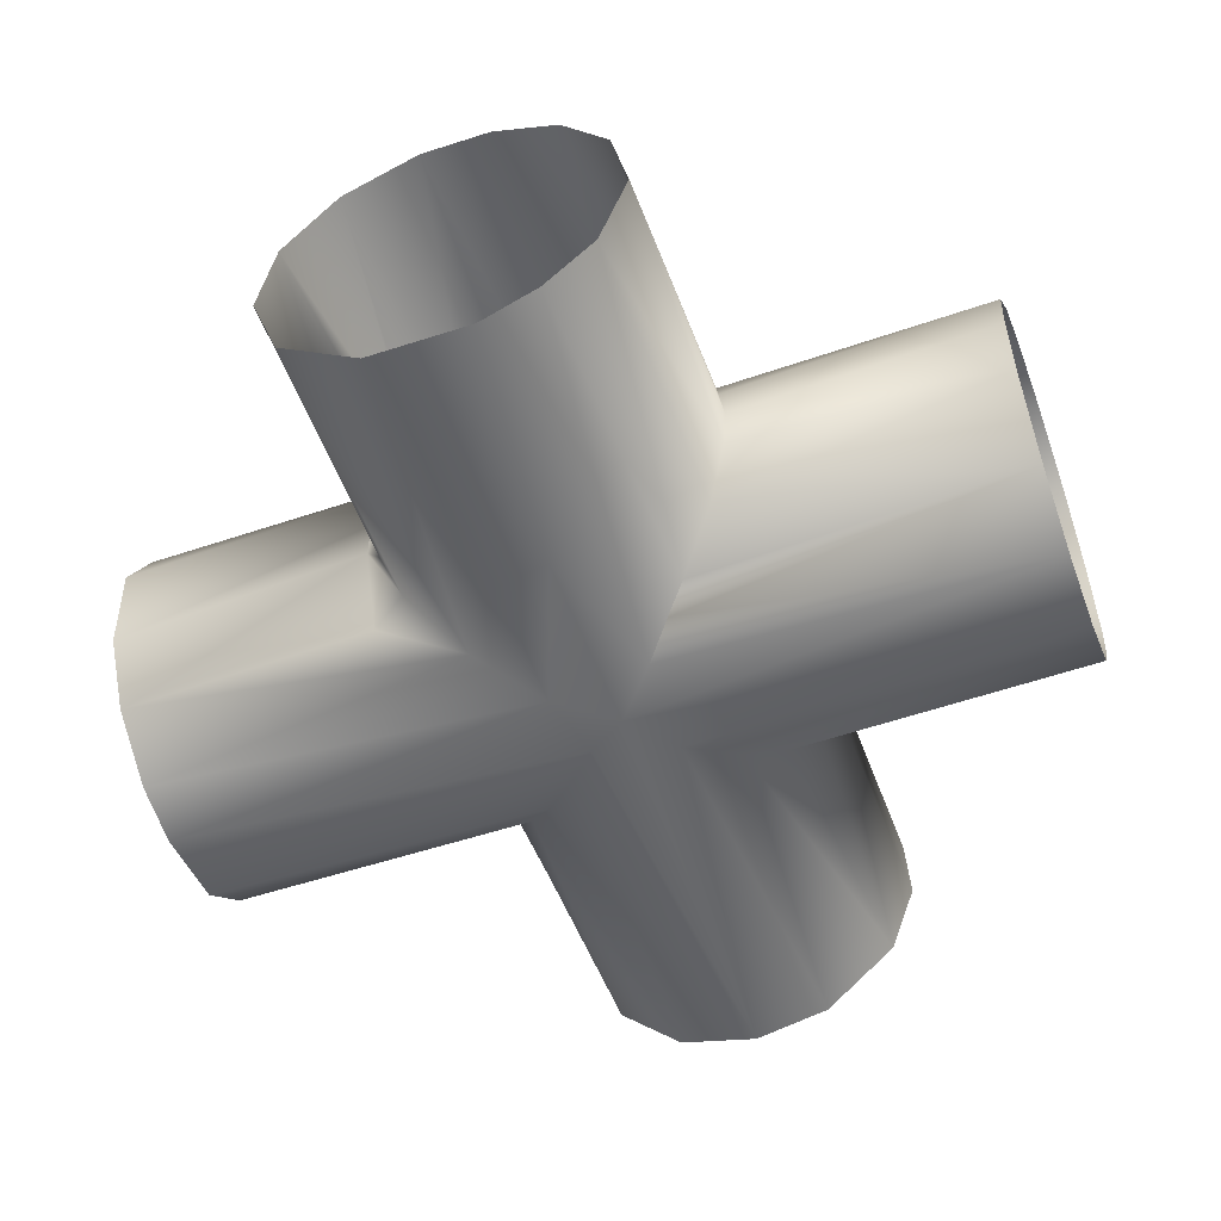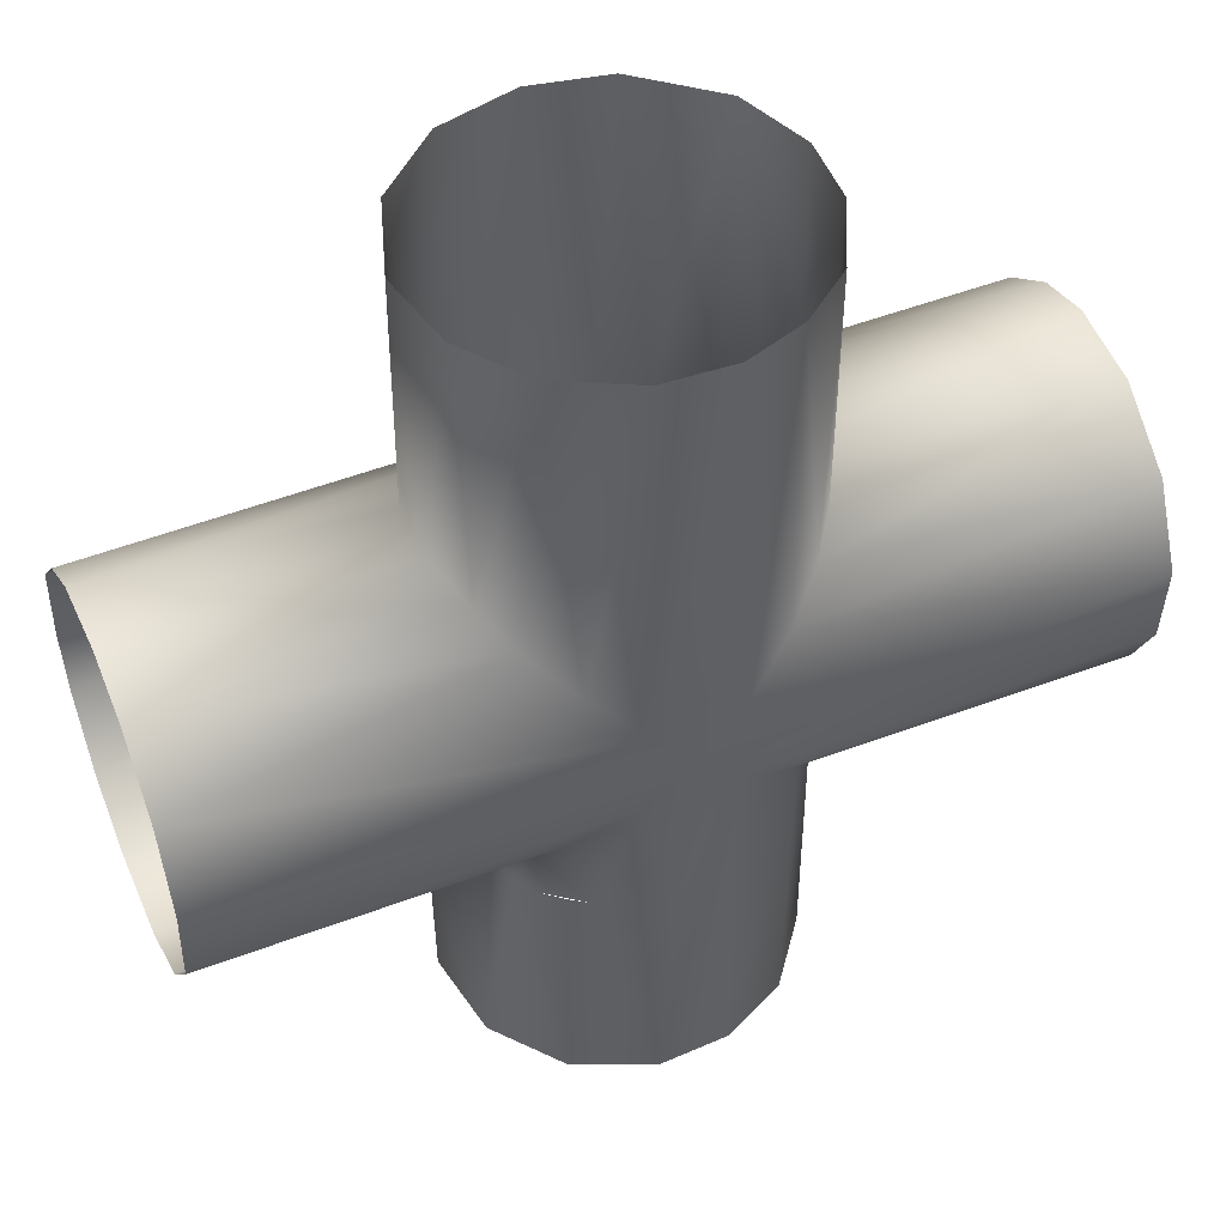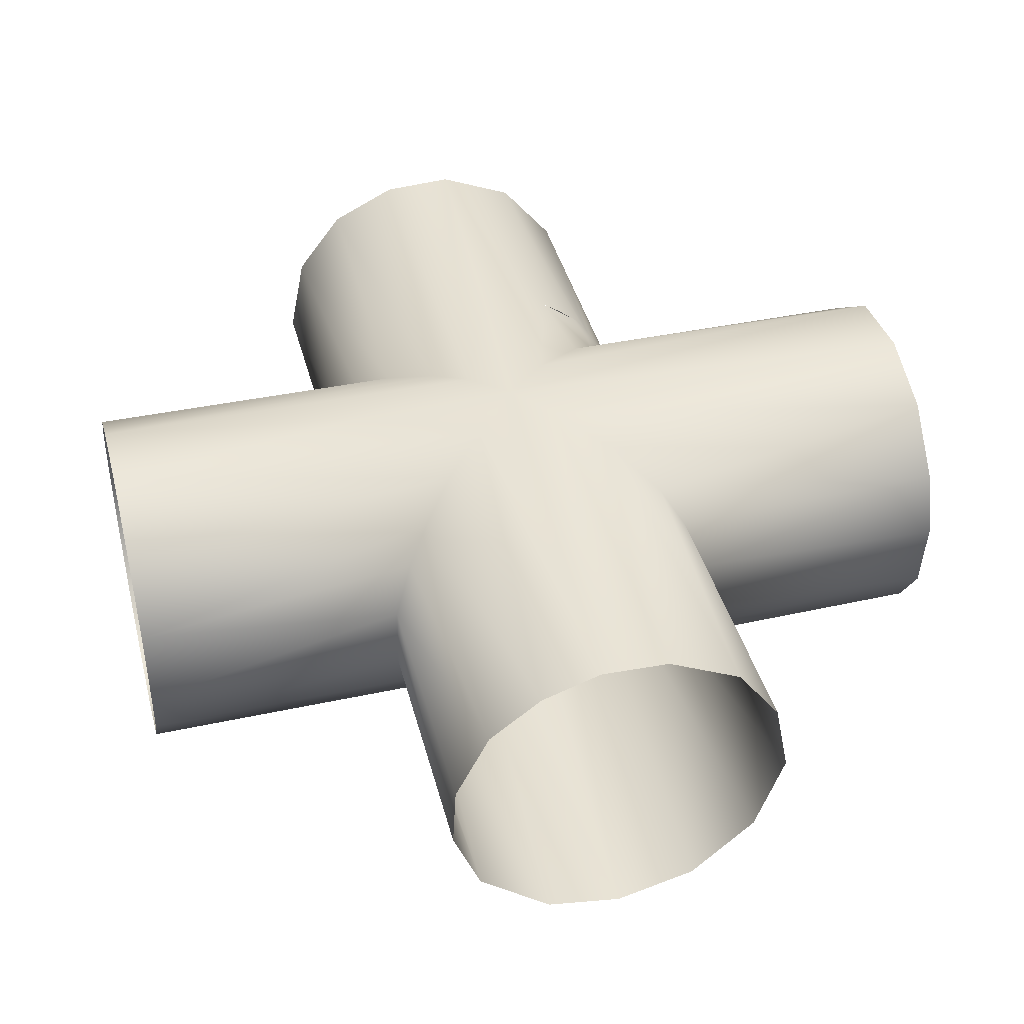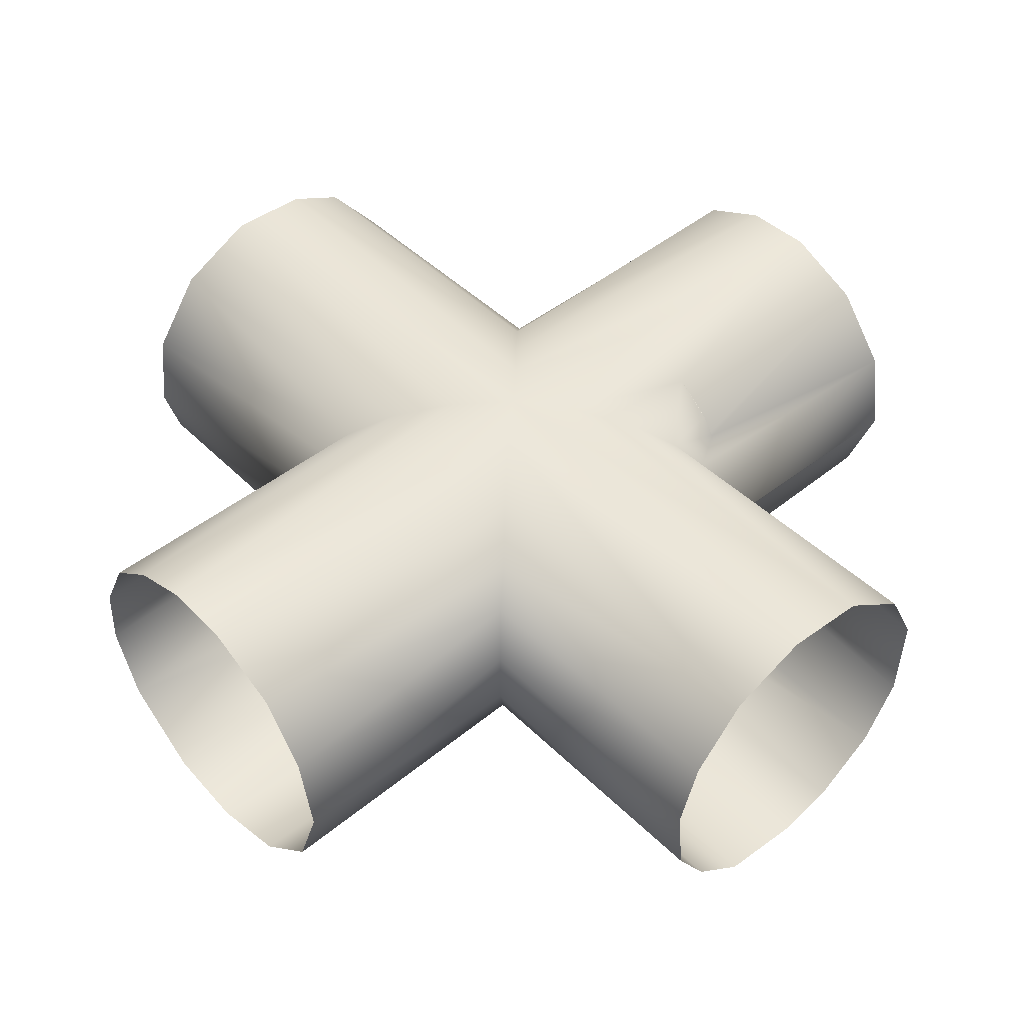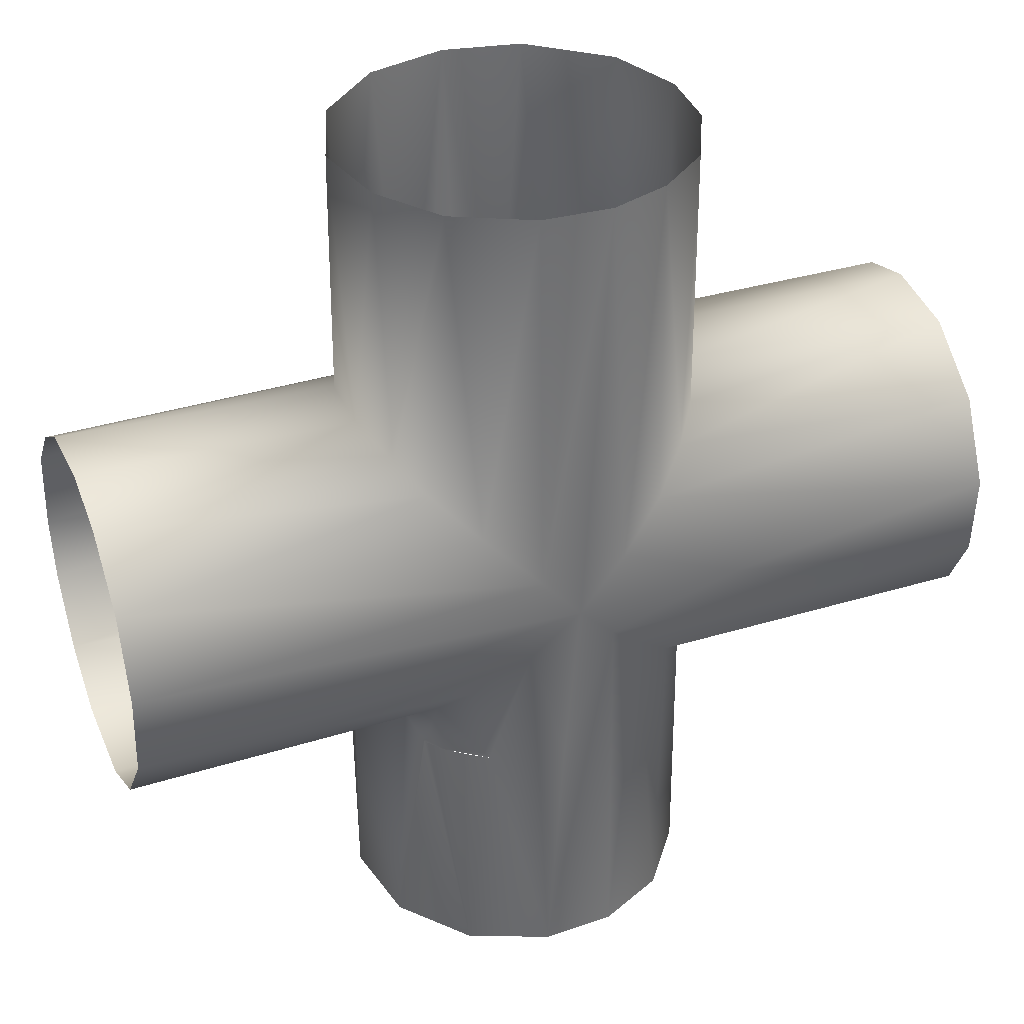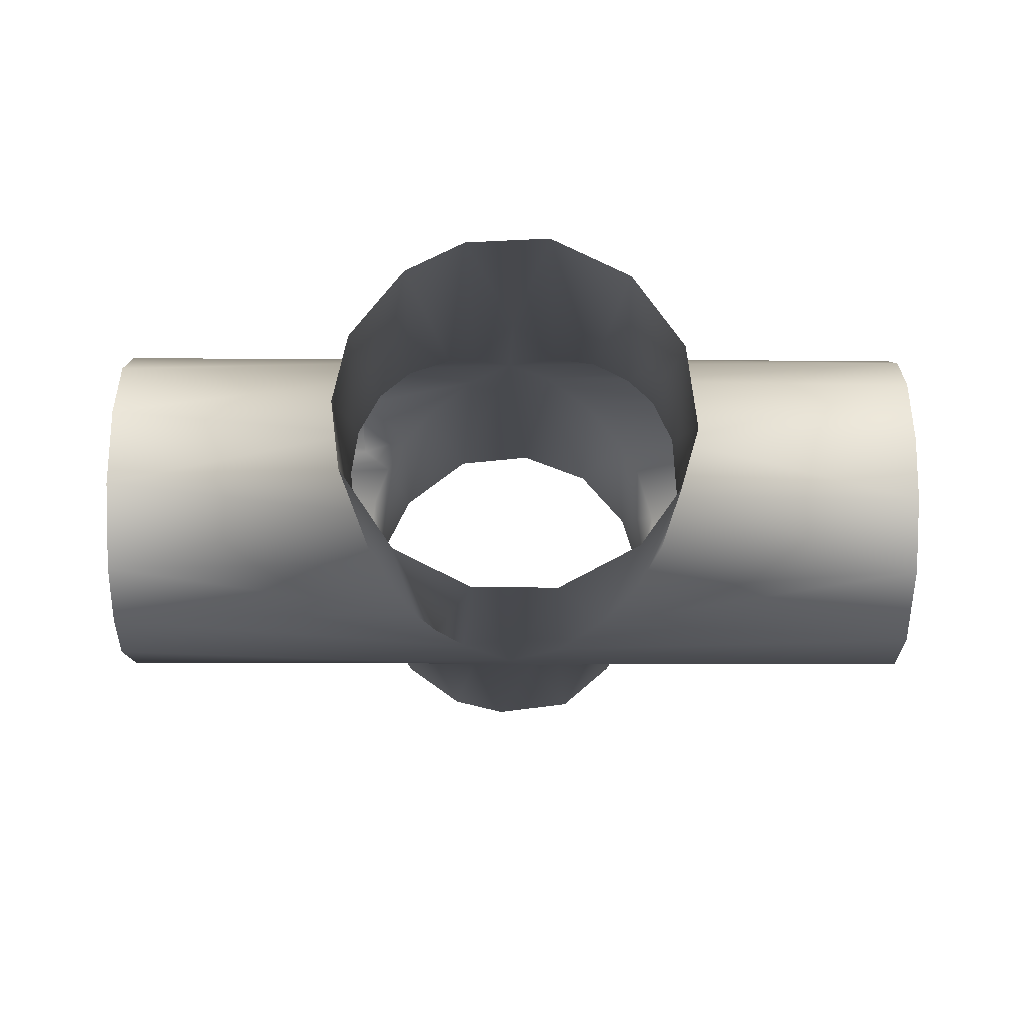
<metadata>
{"format":"obj","ext":"obj","renderer":"f3d","projection":"perspective","resolution":1024,"background":"white","views":[{"elev":-52.7,"azim":20.2,"up":"+Z"},{"elev":48.4,"azim":-23.3,"up":"+Y"},{"elev":41.7,"azim":165.3,"up":"+Z"},{"elev":47.2,"azim":-132.4,"up":"+Z"},{"elev":36.0,"azim":-21.8,"up":"+Y"},{"elev":-12.6,"azim":89.6,"up":"+Z"}]}
</metadata>
<code>
o Chain
v -1.353 2.172 -0.4998
v -1.27 2.172 -0.08432
v -1.04 2.172 0.2417
v -1.121 0.5932 0.1515
v -0.8986 0.3799 0.3287
v -0.6532 2.172 0.4387
v -0.2985 2.172 0.4553
v -0.428 -0.1108 0.4625
v -0.1787 0.1555 0.4275
v 0.008838 2.172 0.3502
v 0.2779 2.172 0.1404
v 0.4578 2.172 -0.2274
v 0.4773 2.172 -0.5795
v 0.4741 0.8195 -0.5698
v 0.3333 2.172 -0.9641
v 0.2538 0.5941 -1.054
v -0.05106 2.172 -1.288
v -0.1696 0.1689 -1.328
v -0.4507 2.172 -1.366
v -0.8684 2.172 -1.258
v -0.9411 0.4171 -1.21
v -1.205 2.172 -0.9452
v -1.269 -2.365 -0.06811
v -1.346 -2.365 -0.5252
v -1.222 -0.882 0.003523
v -1.076 -1.033 0.1929
v -0.9848 -2.366 0.285
v -1.138 -1.028 0.1194
v -1.153 -1.028 0.1016
v -0.879 -1.034 0.3399
v -0.9715 -1.032 0.2782
v -0.5817 -2.365 0.456
v -0.5012 -1.033 0.4536
v -0.2317 -0.3136 0.4356
v -0.2083 -2.365 0.4387
v 0.143 -2.366 0.2697
v 0.1688 -0.6898 0.238
v 0.3265 -0.8536 0.05489
v 0.3975 -2.365 -0.05878
v 0.4449 -0.9668 -0.1901
v 0.4882 -2.365 -0.4985
v 0.4815 -1.003 -0.4363
v 0.3404 -2.365 -0.9524
v 0.1323 -0.6617 -1.167
v 0.08516 -2.365 -1.203
v -0.2078 -2.365 -1.338
v -0.3654 -1.095 -1.358
v -0.7415 -2.365 -1.322
v -0.6393 -1.037 -1.338
v -1.182 -2.365 -0.9846
v -1.21 -0.8693 -0.9341
v -1.306 -0.9676 -0.7063
v -1.355 -0.9985 -0.4662
v -2.731 -0.9973 -0.2437
v -1.306 -0.9673 -0.1829
v -2.731 -0.8131 0.1241
v -1.101 -0.7565 0.1717
v -0.9569 -0.6074 0.3004
v -2.731 -0.4286 0.4144
v -0.6752 -0.3431 0.4279
v -2.731 0.01711 0.459
v -0.6268 0.1135 0.4414
v -2.731 0.4251 0.3058
v -2.731 0.7012 -0.005014
v -1.232 0.7161 -0.01842
v -2.731 0.8104 -0.3444
v -1.33 0.8078 -0.2841
v -1.339 0.8173 -0.5963
v -2.731 0.7648 -0.7648
v -1.229 0.701 -0.8842
v -2.731 0.5797 -1.06
v -1.103 0.5834 -1.067
v -2.732 0.2862 -1.309
v -0.725 0.1854 -1.317
v -0.5753 0.02519 -1.356
v -2.731 -0.1586 -1.363
v -0.6639 -0.3247 -1.337
v -2.731 -0.4639 -1.29
v -0.9566 -0.6168 -1.201
v -2.731 -0.7866 -1.061
v -1.382 -0.7923 -1.033
v -1.377 -0.9633 -0.6338
v -2.732 -0.9734 -0.738
v 1.862 -1.011 -0.4008
v 1.862 -0.9325 -0.06338
v 1.862 -0.657 0.2792
v -0.05454 -0.4715 0.3764
v 1.862 -0.3511 0.4309
v 0.4445 -0.09503 0.457
v 1.862 0.07989 0.4533
v 0.05037 0.3837 0.3267
v 1.862 0.4895 0.2546
v 0.2282 0.568 0.1768
v 1.862 0.7563 -0.1132
v 0.3548 0.6978 0.01376
v 0.4611 0.7985 -0.2384
v 1.862 0.813 -0.5385
v 1.862 0.7238 -0.844
v 0.3922 0.7347 -0.8413
v 1.862 0.519 -1.13
v 0.07183 0.4117 -1.213
v 1.862 0.1143 -1.343
v -0.3703 -0.1076 -1.363
v 1.862 -0.3116 -1.341
v -0.1456 -0.3549 -1.318
v 0.009564 -0.5345 -1.247
v 1.862 -0.6998 -1.148
v 0.3484 -0.8716 -0.9309
v 1.862 -0.9703 -0.748
v 0.4591 -0.9818 -0.6476
v -1.355 -0.9986 -0.4535
v -1.377 -0.9633 -0.6338
v -1.353 -0.9915 -0.571
v -1.353 -0.9915 -0.571
f 2 1 67
f 2 67 65
f 65 4 3
f 2 65 3
f 3 4 5
f 6 3 5
f 6 5 62
f 7 6 62
f 7 8 9
f 7 62 8
f 10 7 9
f 11 10 93
f 11 93 95
f 11 95 96
f 12 11 96
f 13 12 96
f 13 96 14
f 14 99 15
f 13 14 15
f 15 99 16
f 15 16 101
f 17 15 101
f 17 101 18
f 17 18 19
f 20 19 74
f 20 74 21
f 20 21 72
f 22 20 72
f 22 72 70
f 70 68 1
f 22 70 1
f 68 67 1
f 111 23 55
f 111 24 23
f 25 55 23
f 26 28 27
f 28 29 27
f 27 29 23
f 25 23 29
f 31 27 30
f 26 27 31
f 30 32 60
f 32 30 27
f 33 32 34
f 33 60 32
f 34 35 87
f 34 32 35
f 36 87 35
f 37 87 36
f 38 37 39
f 39 37 36
f 40 38 39
f 40 39 41
f 42 40 41
f 110 42 41
f 110 41 43
f 108 110 43
f 45 44 43
f 44 108 43
f 46 105 45
f 45 105 44
f 105 46 47
f 47 46 48
f 49 47 48
f 49 48 79
f 79 50 51
f 79 48 50
f 52 24 53
f 52 50 24
f 51 50 52
f 53 24 111
f 54 111 55
f 54 55 25
f 56 54 25
f 56 57 58
f 56 25 57
f 59 56 58
f 59 58 60
f 59 60 8
f 61 59 8
f 61 8 62
f 63 61 62
f 63 62 5
f 63 5 4
f 64 63 4
f 64 4 65
f 64 65 67
f 66 64 67
f 66 68 69
f 66 67 68
f 68 70 69
f 71 70 72
f 69 70 71
f 71 72 21
f 73 71 21
f 73 21 74
f 73 74 75
f 76 73 75
f 76 75 77
f 78 76 77
f 78 77 79
f 80 78 79
f 80 79 81
f 80 81 82
f 83 80 82
f 83 82 111
f 54 83 111
f 40 42 84
f 85 40 84
f 38 40 85
f 38 85 86
f 37 38 86
f 87 37 86
f 87 86 88
f 34 87 88
f 88 89 34
f 90 89 88
f 9 89 90
f 91 9 90
f 92 91 90
f 92 93 91
f 93 94 95
f 92 94 93
f 96 95 94
f 96 94 97
f 14 96 97
f 14 97 98
f 99 14 98
f 98 16 99
f 98 100 16
f 101 16 100
f 101 100 102
f 18 101 102
f 18 102 103
f 103 102 104
f 105 103 104
f 105 104 106
f 106 104 107
f 44 106 107
f 108 44 107
f 108 107 109
f 109 110 108
f 109 42 110
f 84 42 109
f 57 25 29
f 19 103 75
f 103 47 77
f 103 105 47
f 57 29 26
f 19 75 74
f 19 18 103
f 57 26 30
f 30 58 57
f 58 30 60
f 8 60 33
f 10 9 91
f 93 10 91
f 8 33 34
f 106 44 105
f 49 77 47
f 77 49 79
f 81 51 82
f 112 113 111
f 82 52 114
f 81 79 51
f 75 103 77
f 82 51 52
f 113 52 53
f 8 34 89
f 9 8 89

</code>
